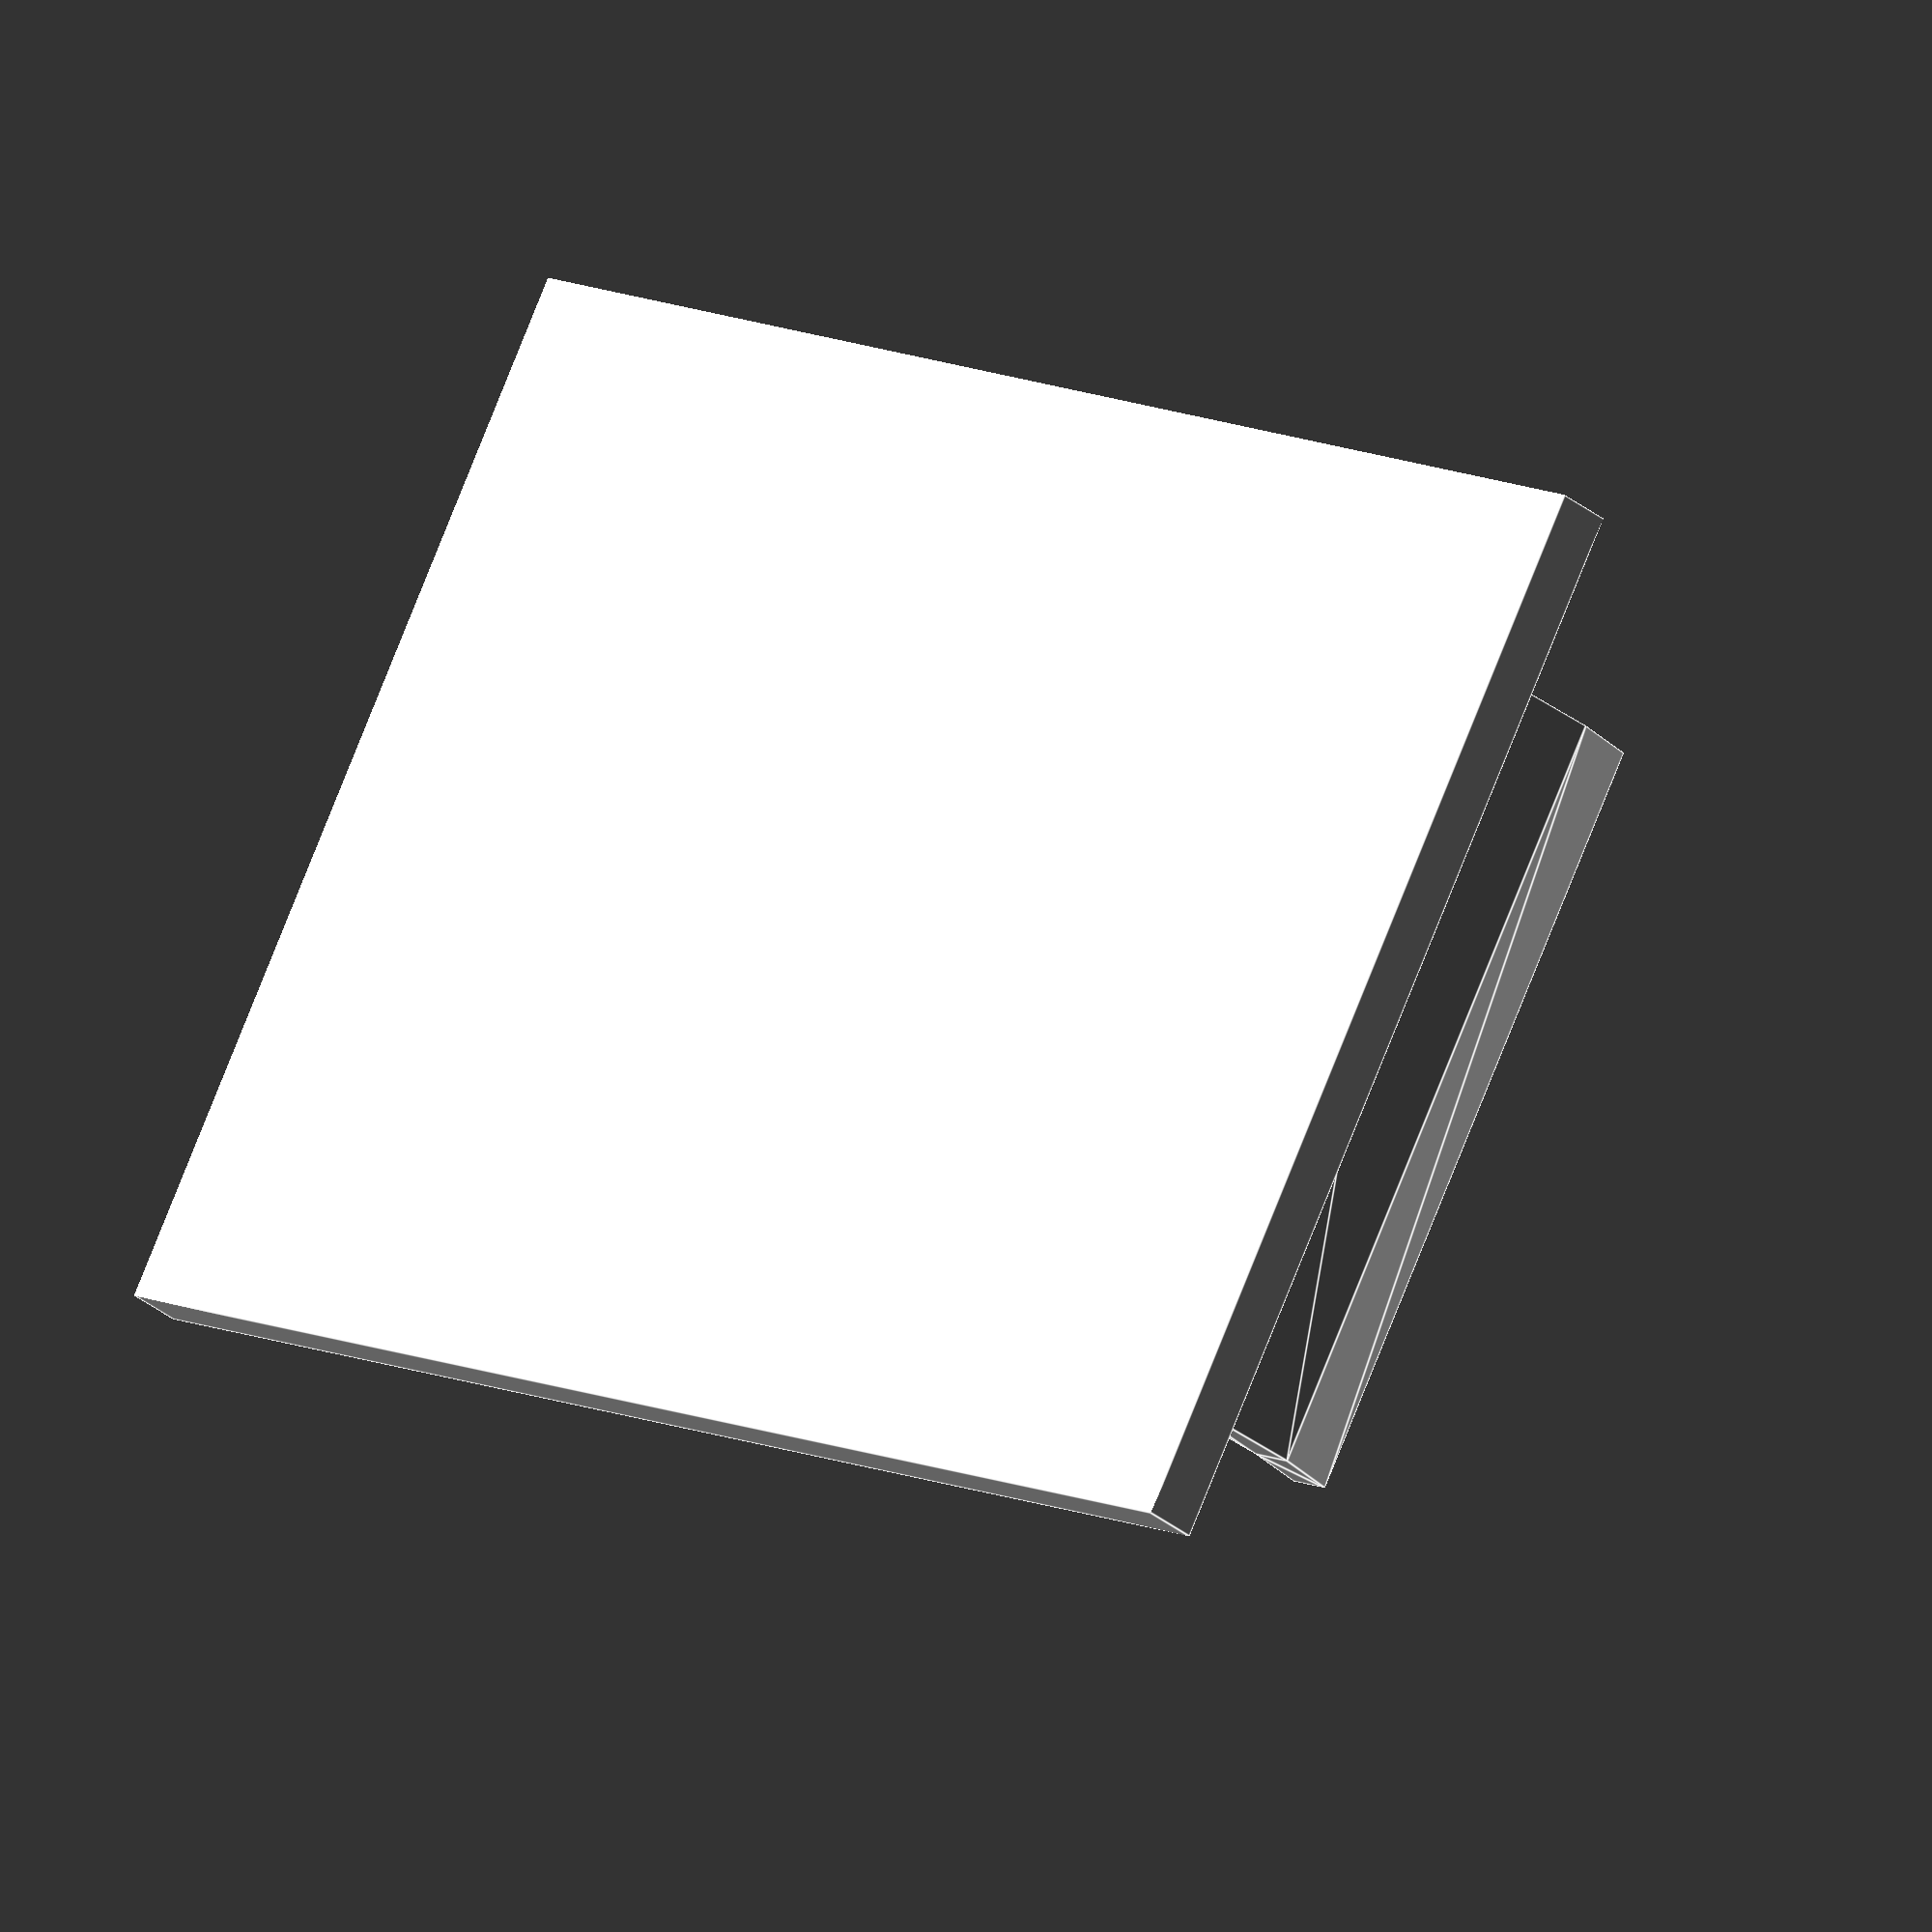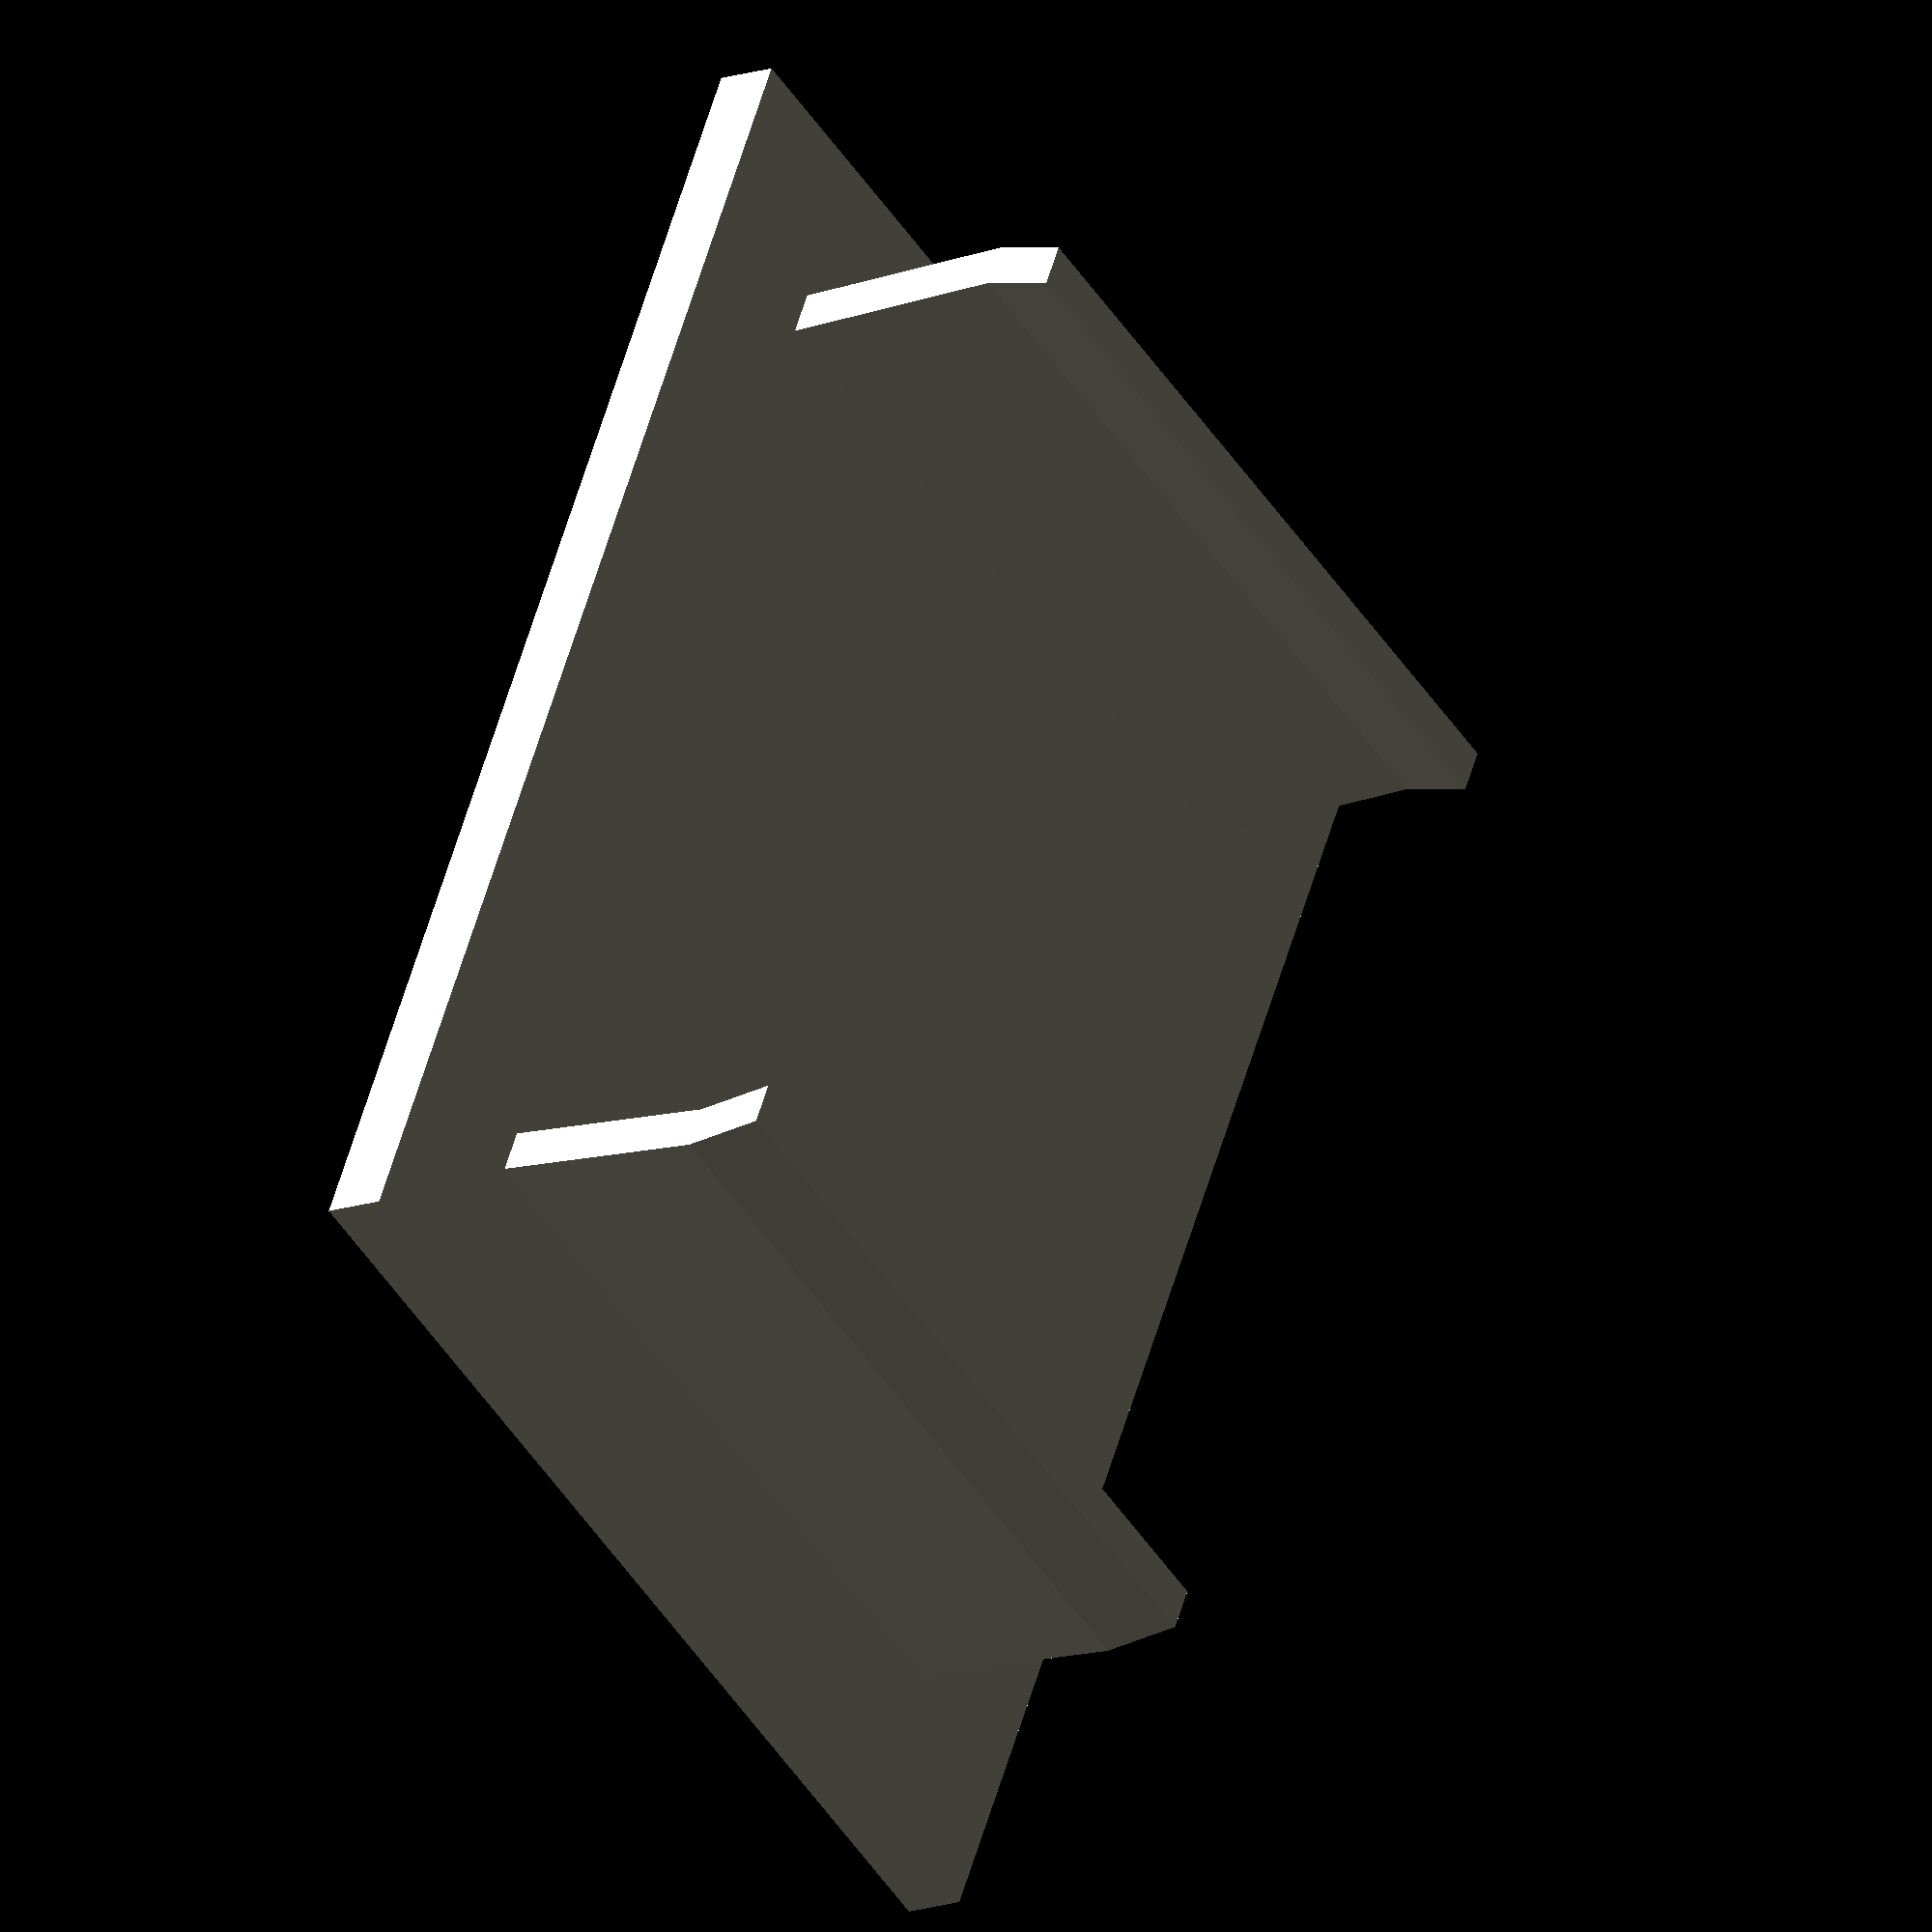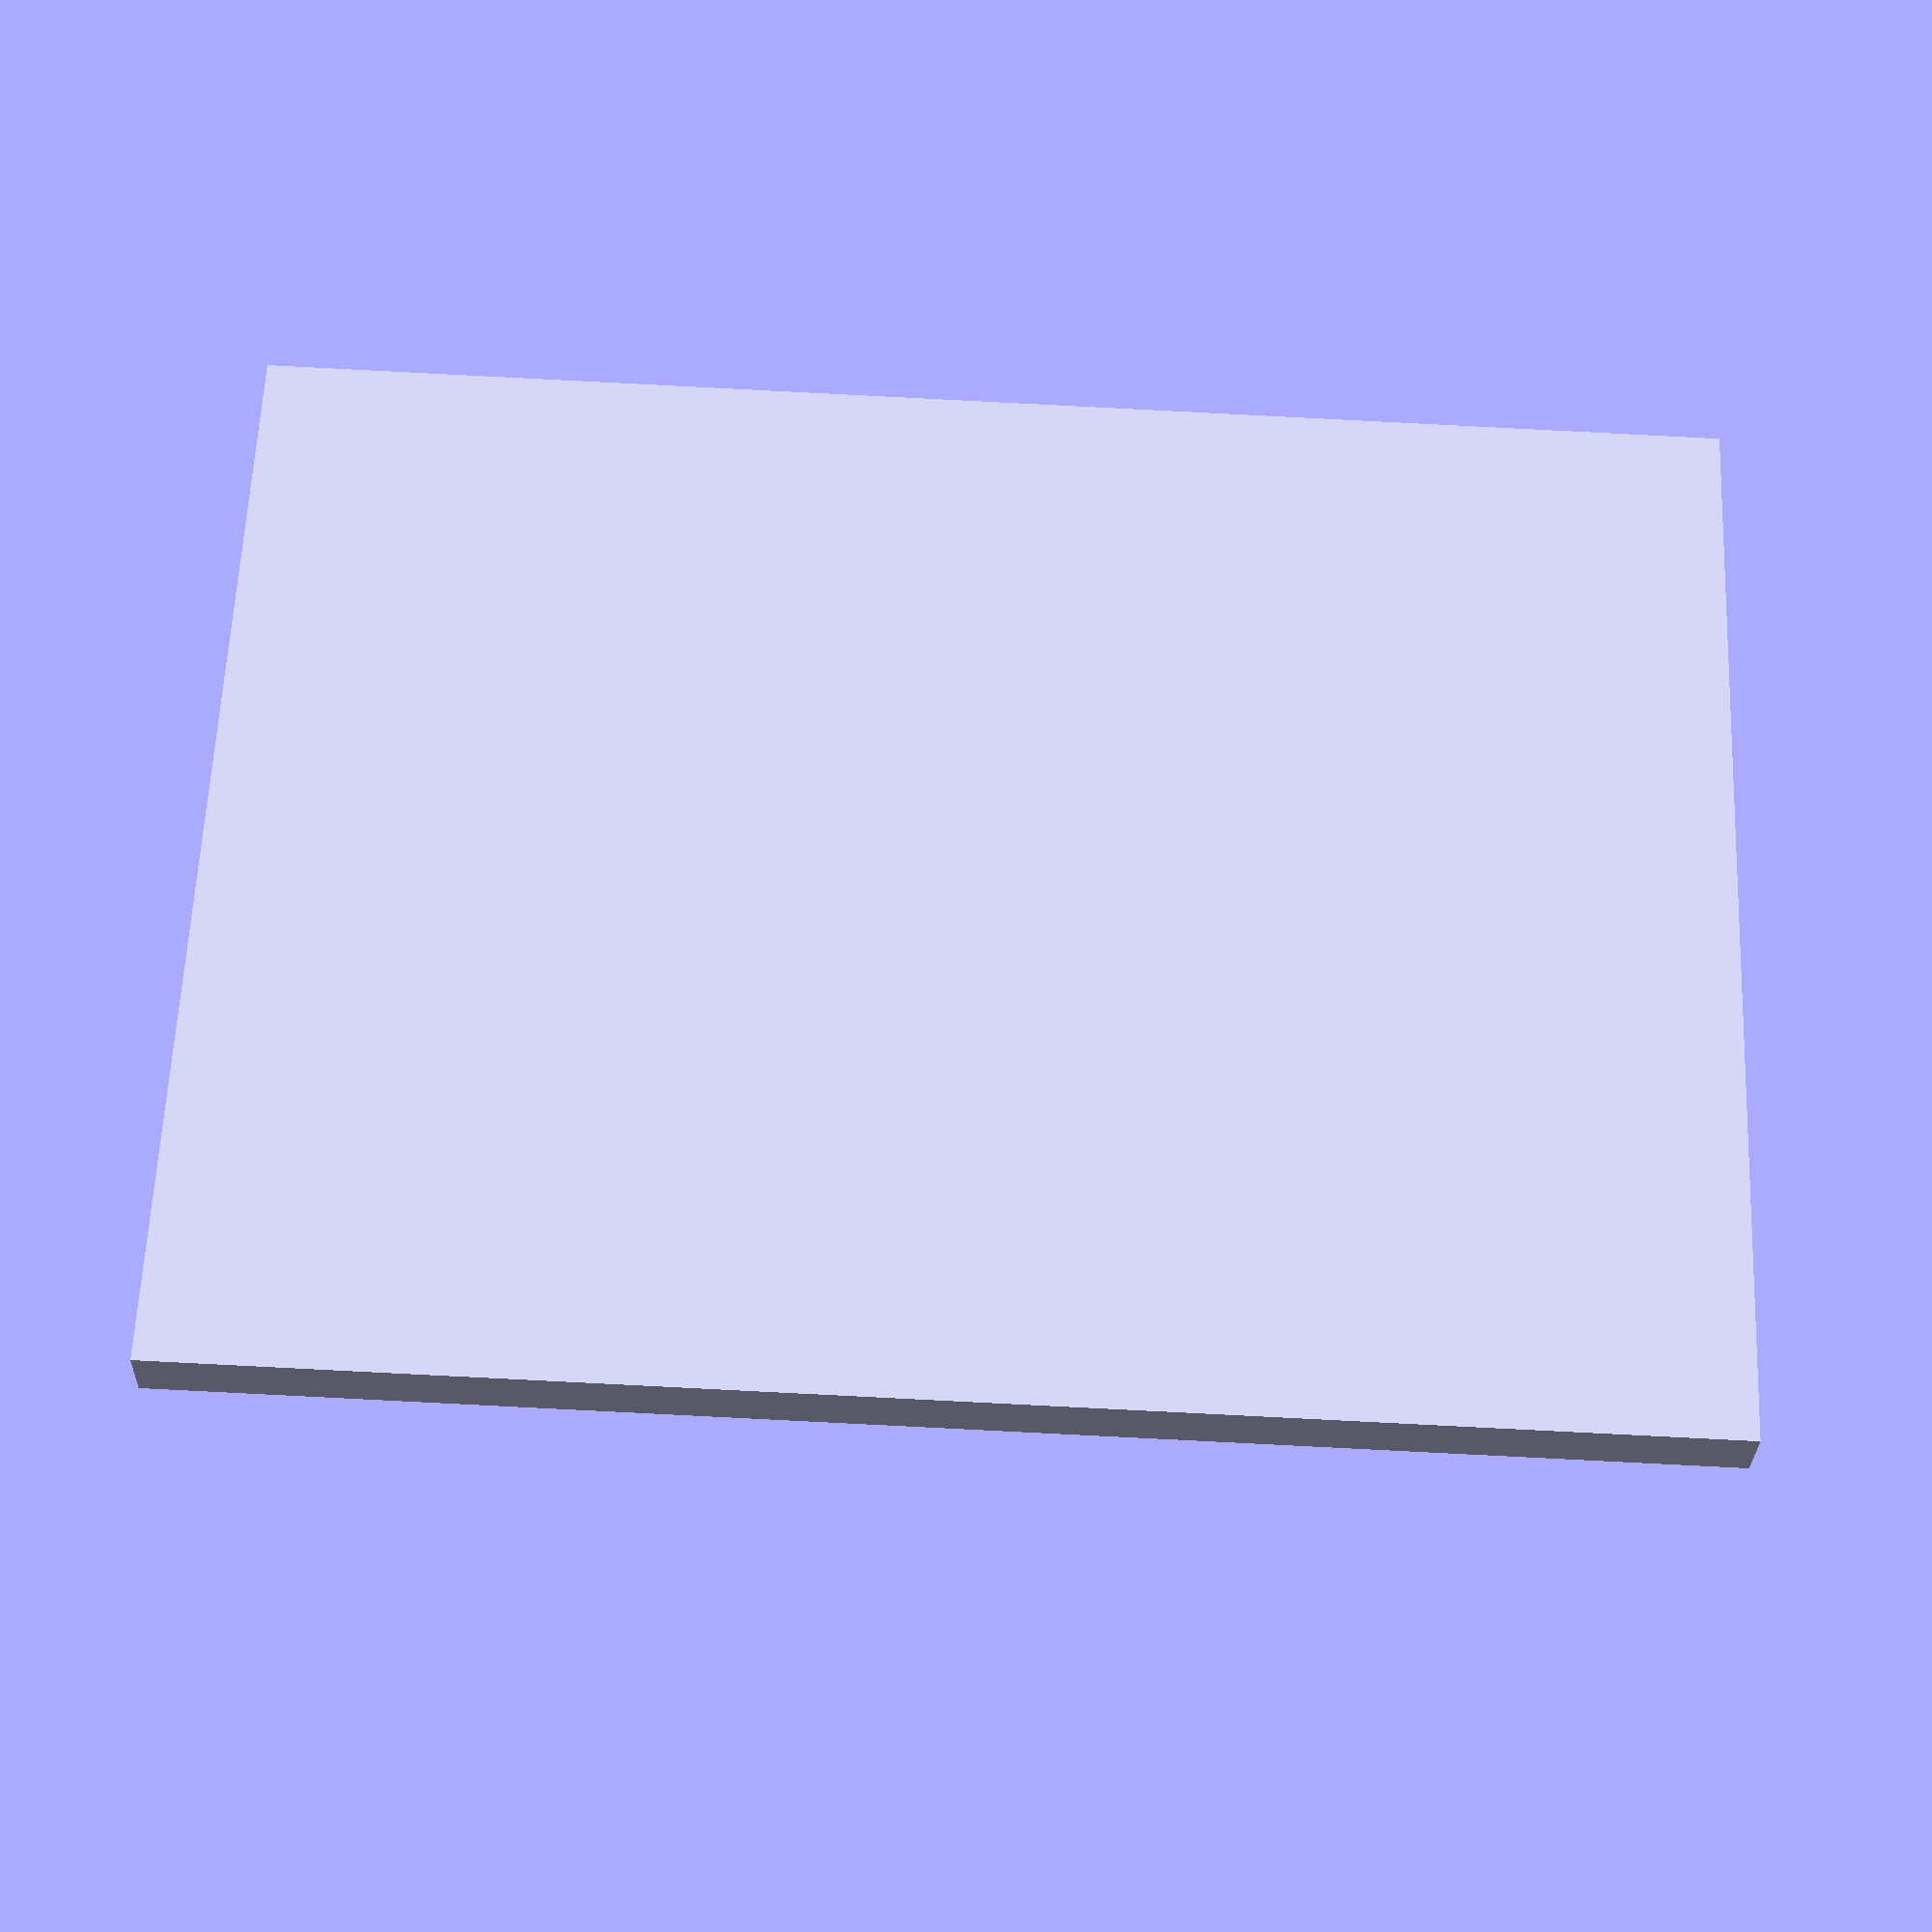
<openscad>
// Power Switch Cover
//
// After installing the power switch extension cable, I now have a hole in the
// electronics enclosure where the powerswitch used to be. This is a small cover
// to, well, cover it.

width  = 20;
height = 14;

material = 1;

overhang = 2;
gap      = 0.5;

union() {
    cube([
        width + 2 * overhang,
        height + 2 * overhang,
        material
    ]);

    translate([overhang + gap, 0, 0])
    thing();

    translate([width + overhang - gap, 0, 0])
    mirror([1, 0, 0])
    thing();
}

// This is the part that extends into the electronics enclosure and keeps the
// cover in place. No idea what to call it.
module thing() {
    depth = 5;

    translate([0, overhang - gap + height, material])
    rotate([90, 0, 0])
    linear_extrude(height - gap * 2)
    polygon([
        [ material * 0.25, 0.0],
        [ material       , 0.0],
        [ material * 0.75, depth * 0.75],
        [ material       , depth],
        [ material * 0.25, depth],
        [            0.0 , depth * 0.75],
    ]);
}

</openscad>
<views>
elev=29.3 azim=331.5 roll=218.9 proj=o view=edges
elev=15.4 azim=296.9 roll=305.7 proj=o view=solid
elev=29.1 azim=357.6 roll=178.4 proj=p view=wireframe
</views>
